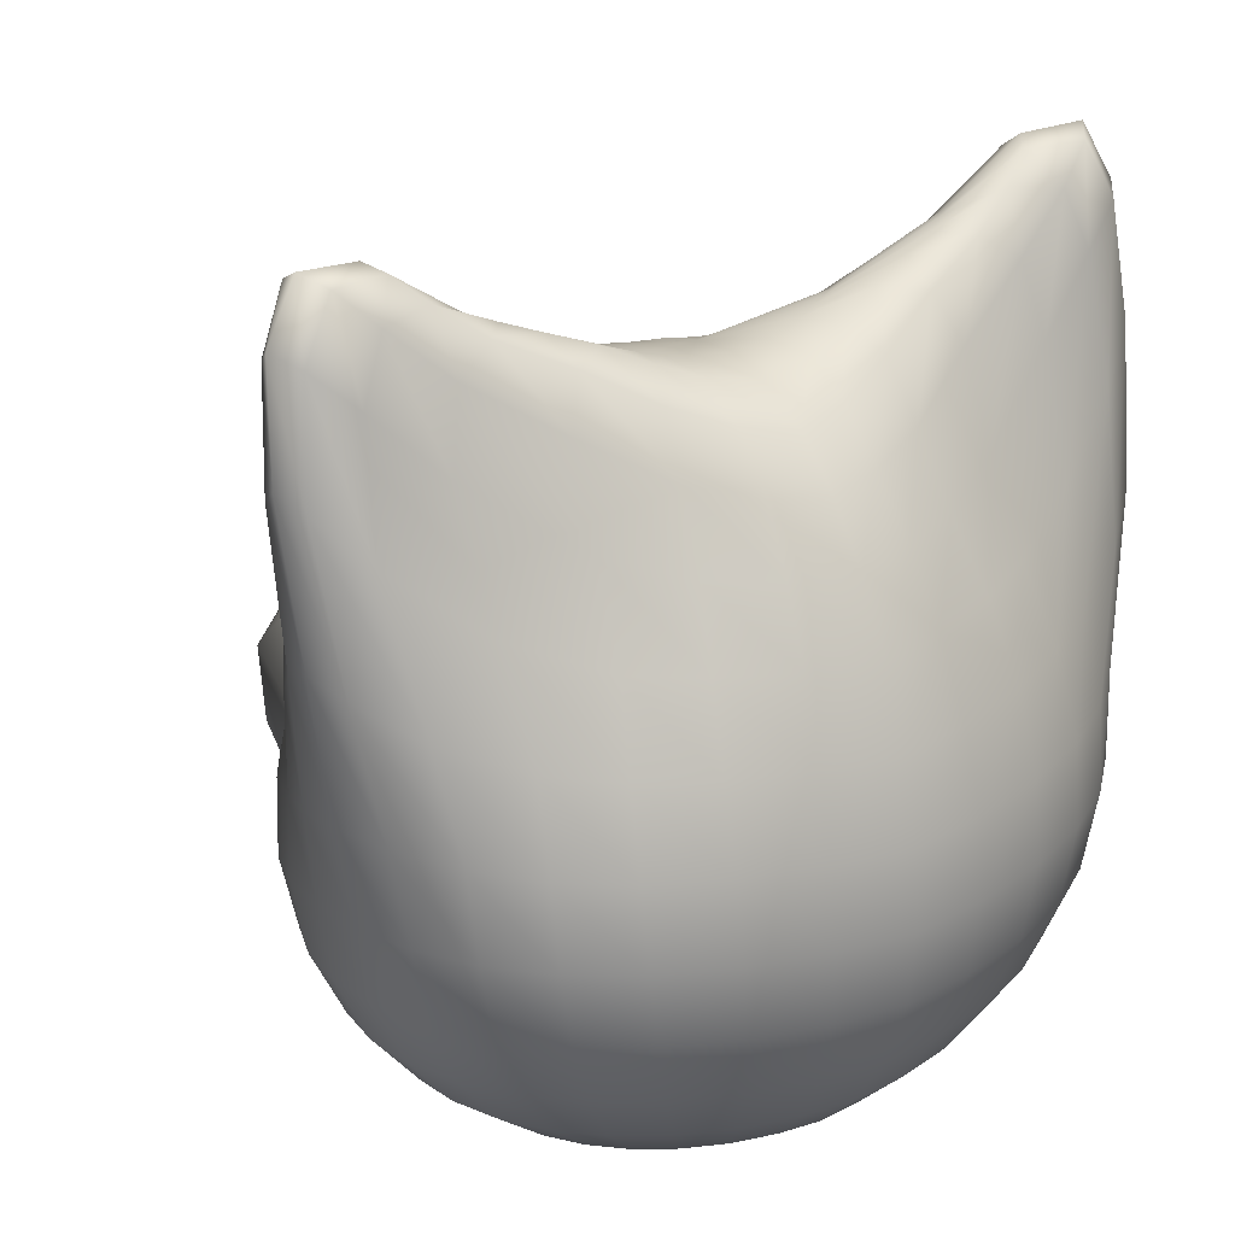
<metadata>
{"format":"obj","ext":"obj","renderer":"f3d","projection":"perspective","resolution":1024,"background":"white","views":[{"elev":23.4,"azim":145.4,"up":"+Y"}]}
</metadata>
<code>
o Sphere
v 0 0.2177 0.1131
v 0 0.2683 0.04988
v 0 0.3026 -0.01345
v 0 0.3233 -0.0733
v 0.03978 0.3186 -0.07792
v 0.04797 0.2983 -0.02322
v 0.05436 0.2657 0.03633
v 0.05953 0.2163 0.09834
v 0.06316 0.1507 0.1556
v 0.07254 0.06168 0.2605
v 0.1074 -0.03847 0.4375
v 0.124 -0.13 0.505
v 0.1219 -0.221 0.4924
v 0.118 -0.2877 0.413
v 0.07201 -0.3655 0.2525
v 0.05107 -0.3968 0.1262
v 0.03951 -0.4383 0.06666
v 0.02534 -0.4726 0.00303
v 0.008786 -0.4959 -0.06676
v 0.02726 -0.4956 -0.07138
v 0.06147 -0.4718 -0.006221
v 0.0918 -0.4374 0.05293
v 0.1168 -0.3957 0.105
v 0.1438 -0.3604 0.1943
v 0.1871 -0.2851 0.3307
v 0.2002 -0.2307 0.4185
v 0.2029 -0.1391 0.4268
v 0.1821 -0.04064 0.3405
v 0.1537 0.06654 0.1989
v 0.14 0.1512 0.1244
v 0.1255 0.216 0.0689
v 0.1073 0.2644 0.01312
v 0.08609 0.2973 -0.03724
v 0.06172 0.3198 -0.08351
v 0.08332 0.323 -0.0907
v 0.1245 0.3013 -0.05502
v 0.1561 0.2651 -0.01621
v 0.1859 0.2177 0.02903
v 0.2105 0.1546 0.07943
v 0.2292 0.07571 0.1296
v 0.2456 -0.02218 0.1953
v 0.2593 -0.129 0.2547
v 0.2572 -0.2234 0.2547
v 0.2376 -0.295 0.1964
v 0.2101 -0.3458 0.1273
v 0.1782 -0.3931 0.07829
v 0.1402 -0.436 0.03255
v 0.09486 -0.4711 -0.02033
v 0.04432 -0.4953 -0.07859
v 0.05933 -0.4951 -0.08811
v 0.1242 -0.4704 -0.03877
v 0.1828 -0.4342 0.006217
v 0.2325 -0.3889 0.0454
v 0.2716 -0.3342 0.07816
v 0.3001 -0.2687 0.1077
v 0.3167 -0.1901 0.129
v 0.3203 -0.09828 0.1279
v 0.3124 -0.002793 0.104
v 0.2957 0.08542 0.06808
v 0.2707 0.1613 0.02516
v 0.2381 0.2229 -0.0157
v 0.2055 0.2768 -0.04872
v 0.1639 0.3138 -0.07399
v 0.1035 0.3282 -0.09881
v 0.1215 0.3354 -0.1073
v 0.206 0.3372 -0.09064
v 0.2598 0.3122 -0.07641
v 0.2994 0.2524 -0.06084
v 0.324 0.176 -0.03169
v 0.3475 0.09739 0.004863
v 0.3681 0.01151 0.03666
v 0.3777 -0.08023 0.05561
v 0.3744 -0.1707 0.0594
v 0.3566 -0.2534 0.05005
v 0.3241 -0.3247 0.03149
v 0.2773 -0.3841 0.005874
v 0.218 -0.4324 -0.02537
v 0.1485 -0.4699 -0.06093
v 0.0717 -0.4949 -0.09959
v 0.08097 -0.4949 -0.1126
v 0.1667 -0.4696 -0.08608
v 0.2444 -0.4309 -0.06137
v 0.3108 -0.3797 -0.03948
v 0.3631 -0.3165 -0.02173
v 0.399 -0.2417 -0.00973
v 0.4171 -0.1571 -0.005687
v 0.418 -0.06608 -0.01222
v 0.4092 0.02885 -0.03161
v 0.4038 0.1359 -0.06227
v 0.3932 0.2504 -0.08299
v 0.3659 0.3316 -0.08478
v 0.3167 0.3627 -0.09081
v 0.2448 0.361 -0.103
v 0.1368 0.3444 -0.1157
v 0.1485 0.3528 -0.1239
v 0.2738 0.3857 -0.1145
v 0.3616 0.4261 -0.1059
v 0.418 0.4247 -0.1026
v 0.4426 0.3465 -0.1069
v 0.4563 0.222 -0.1148
v 0.4532 0.06631 -0.1006
v 0.4435 -0.05144 -0.08164
v 0.4418 -0.1468 -0.07422
v 0.4248 -0.2333 -0.07453
v 0.3874 -0.3105 -0.08006
v 0.3318 -0.3764 -0.08918
v 0.261 -0.4297 -0.1006
v 0.1781 -0.4695 -0.1134
v 0.08678 -0.495 -0.1267
v 0.08891 -0.4951 -0.1413
v 0.1824 -0.4696 -0.1418
v 0.2673 -0.4291 -0.1417
v 0.3399 -0.3745 -0.1412
v 0.3968 -0.3069 -0.1409
v 0.4346 -0.228 -0.1413
v 0.4509 -0.14 -0.1431
v 0.4647 -0.03312 -0.1496
v 0.4789 0.114 -0.1584
v 0.4893 0.2837 -0.1493
v 0.4803 0.4112 -0.1378
v 0.4527 0.4802 -0.1324
v 0.384 0.4728 -0.1283
v 0.2899 0.408 -0.1281
v 0.1548 0.3595 -0.132
v 0.1547 0.364 -0.1401
v 0.2922 0.4213 -0.1434
v 0.3857 0.4898 -0.1531
v 0.4579 0.4951 -0.165
v 0.4943 0.4307 -0.1733
v 0.5 0.3053 -0.1848
v 0.4864 0.1334 -0.2061
v 0.4679 -0.02396 -0.2119
v 0.4457 -0.1369 -0.21
v 0.4288 -0.2255 -0.2074
v 0.3911 -0.3052 -0.2018
v 0.3347 -0.3736 -0.1935
v 0.2629 -0.429 -0.1829
v 0.1792 -0.4698 -0.1703
v 0.08726 -0.4953 -0.1559
v 0.0819 -0.4956 -0.1699
v 0.1689 -0.4702 -0.1978
v 0.2481 -0.4292 -0.2228
v 0.3163 -0.3735 -0.2439
v 0.3703 -0.3049 -0.2602
v 0.4072 -0.2252 -0.2706
v 0.4251 -0.1368 -0.2736
v 0.4436 -0.02934 -0.2695
v 0.4695 0.1182 -0.2517
v 0.4851 0.2905 -0.2183
v 0.4727 0.4175 -0.2023
v 0.4375 0.4823 -0.1917
v 0.3702 0.481 -0.1754
v 0.2805 0.4228 -0.159
v 0.1478 0.3658 -0.1483
v 0.1348 0.3646 -0.1564
v 0.2546 0.4146 -0.174
v 0.3379 0.4518 -0.1935
v 0.3974 0.444 -0.2092
v 0.4255 0.3755 -0.2205
v 0.4347 0.2389 -0.2509
v 0.4134 0.07943 -0.2989
v 0.3938 -0.04259 -0.3235
v 0.3874 -0.1387 -0.3325
v 0.3692 -0.2262 -0.3288
v 0.3347 -0.3055 -0.3141
v 0.2853 -0.374 -0.2905
v 0.2234 -0.4297 -0.2596
v 0.1516 -0.4706 -0.2232
v 0.07303 -0.4959 -0.1829
v 0.06098 -0.4962 -0.1942
v 0.1281 -0.4712 -0.2455
v 0.1895 -0.4303 -0.2919
v 0.2426 -0.3748 -0.3314
v 0.2853 -0.3066 -0.3614
v 0.3156 -0.228 -0.38
v 0.3324 -0.1416 -0.3847
v 0.3352 -0.05051 -0.3737
v 0.3305 0.04575 -0.3463
v 0.3393 0.1634 -0.2999
v 0.3498 0.3018 -0.2457
v 0.3303 0.386 -0.225
v 0.2846 0.4133 -0.2104
v 0.2133 0.4005 -0.1888
v 0.117 0.3605 -0.1642
v 0.09603 0.3542 -0.1714
v 0.1614 0.3824 -0.2045
v 0.2084 0.3772 -0.2328
v 0.2306 0.3224 -0.2595
v 0.234 0.2213 -0.3011
v 0.2408 0.1221 -0.3488
v 0.2577 0.03506 -0.3889
v 0.2653 -0.05527 -0.4169
v 0.2622 -0.1448 -0.4282
v 0.2482 -0.2301 -0.4223
v 0.2238 -0.308 -0.4005
v 0.1898 -0.3758 -0.365
v 0.1477 -0.431 -0.3186
v 0.0992 -0.4717 -0.2638
v 0.04622 -0.4965 -0.2035
v 0.02931 -0.4968 -0.2104
v 0.06607 -0.4722 -0.2775
v 0.09971 -0.4317 -0.3385
v 0.1289 -0.3767 -0.3903
v 0.1526 -0.3093 -0.4299
v 0.1697 -0.232 -0.4544
v 0.1796 -0.1477 -0.4616
v 0.1821 -0.05951 -0.4506
v 0.1772 0.02926 -0.4237
v 0.1656 0.1145 -0.3863
v 0.1489 0.1917 -0.3446
v 0.1388 0.2697 -0.3019
v 0.1309 0.3337 -0.2608
v 0.1092 0.3579 -0.2203
v 0.07298 0.3481 -0.1776
v 0.04888 0.3429 -0.1823
v 0.05971 0.3392 -0.2335
v 0.06209 0.3062 -0.284
v 0.06457 0.2502 -0.3317
v 0.07319 0.1851 -0.3755
v 0.08151 0.109 -0.4153
v 0.08726 0.02477 -0.4497
v 0.08968 -0.06291 -0.4745
v 0.08839 -0.1502 -0.4841
v 0.08329 -0.2338 -0.4753
v 0.07452 -0.3105 -0.4486
v 0.06238 -0.3776 -0.4061
v 0.04734 -0.4324 -0.3508
v 0.02996 -0.4727 -0.2859
v 0.0109 -0.4971 -0.2146
v -0 -0.3116 -0.4558
v -0 -0.152 -0.495
v -0 -0.06535 -0.488
v -0 0.02159 -0.466
v -0 0.1809 -0.3951
v -0 0.2946 -0.2992
v -0 0.329 -0.2446
v -0 0.342 -0.1877
v 0 0.1515 0.1695
v 0 0.06396 0.2718
v 0 -0.03285 0.4363
v 0 -0.1233 0.5023
v 0 -0.213 0.4909
v 0 -0.2974 0.4143
v 0 -0.3592 0.2618
v 0 -0.3959 0.1343
v 0 -0.4388 0.07241
v 0 -0.4732 0.006659
v 0 -0.4962 -0.0651
v 0 0.3372 -0.1306
v -0 -0.5049 -0.1403
v -0 0.2446 -0.3499
v -0 0.1051 -0.4339
v -0 -0.2351 -0.4842
v -0 -0.3784 -0.4118
v -0 -0.433 -0.3551
v -0 -0.4731 -0.2887
v -0 -0.4973 -0.2159
v -0.03978 0.3186 -0.07792
v -0.04796 0.2983 -0.02322
v -0.05436 0.2657 0.03633
v -0.05953 0.2163 0.09834
v -0.06316 0.1507 0.1556
v -0.07254 0.06168 0.2605
v -0.1074 -0.03847 0.4375
v -0.124 -0.13 0.505
v -0.1219 -0.221 0.4924
v -0.118 -0.2877 0.413
v -0.07201 -0.3655 0.2525
v -0.05107 -0.3968 0.1262
v -0.03951 -0.4383 0.06666
v -0.02534 -0.4726 0.00303
v -0.008785 -0.4959 -0.06676
v -0.02726 -0.4956 -0.07138
v -0.06147 -0.4718 -0.006221
v -0.0918 -0.4374 0.05293
v -0.1168 -0.3957 0.105
v -0.1438 -0.3604 0.1943
v -0.1871 -0.2851 0.3307
v -0.2002 -0.2307 0.4185
v -0.2029 -0.1391 0.4268
v -0.1821 -0.04064 0.3405
v -0.1537 0.06654 0.1989
v -0.14 0.1512 0.1244
v -0.1255 0.216 0.0689
v -0.1073 0.2644 0.01312
v -0.08609 0.2973 -0.03724
v -0.06172 0.3198 -0.08351
v -0.08332 0.323 -0.0907
v -0.1245 0.3013 -0.05502
v -0.1561 0.2651 -0.01621
v -0.1859 0.2177 0.02903
v -0.2105 0.1546 0.07943
v -0.2292 0.07571 0.1296
v -0.2456 -0.02218 0.1953
v -0.2593 -0.129 0.2547
v -0.2572 -0.2234 0.2547
v -0.2376 -0.295 0.1964
v -0.2101 -0.3458 0.1273
v -0.1782 -0.3931 0.07829
v -0.1402 -0.436 0.03255
v -0.09486 -0.4711 -0.02033
v -0.04432 -0.4953 -0.07859
v -0.05933 -0.4951 -0.08811
v -0.1242 -0.4704 -0.03877
v -0.1828 -0.4342 0.006217
v -0.2325 -0.3889 0.0454
v -0.2716 -0.3342 0.07816
v -0.3001 -0.2687 0.1077
v -0.3167 -0.1901 0.129
v -0.3203 -0.09828 0.1279
v -0.3124 -0.002793 0.104
v -0.2957 0.08542 0.06808
v -0.2707 0.1613 0.02516
v -0.2381 0.2229 -0.0157
v -0.2055 0.2768 -0.04872
v -0.1639 0.3138 -0.07399
v -0.1035 0.3282 -0.09881
v -0.1215 0.3354 -0.1073
v -0.206 0.3372 -0.09064
v -0.2598 0.3122 -0.07641
v -0.2994 0.2524 -0.06084
v -0.324 0.176 -0.03169
v -0.3475 0.09739 0.004863
v -0.3681 0.01151 0.03666
v -0.3777 -0.08023 0.05561
v -0.3744 -0.1707 0.0594
v -0.3566 -0.2534 0.05005
v -0.3241 -0.3247 0.03149
v -0.2773 -0.3841 0.005874
v -0.218 -0.4324 -0.02537
v -0.1485 -0.4699 -0.06093
v -0.0717 -0.4949 -0.09959
v -0.08097 -0.4949 -0.1126
v -0.1667 -0.4696 -0.08608
v -0.2444 -0.4309 -0.06137
v -0.3108 -0.3797 -0.03948
v -0.3631 -0.3165 -0.02173
v -0.399 -0.2417 -0.00973
v -0.4171 -0.1571 -0.005687
v -0.418 -0.06608 -0.01222
v -0.4092 0.02885 -0.03161
v -0.4038 0.1359 -0.06227
v -0.3932 0.2504 -0.08299
v -0.3659 0.3316 -0.08478
v -0.3167 0.3627 -0.09081
v -0.2448 0.361 -0.103
v -0.1368 0.3444 -0.1157
v -0.1485 0.3528 -0.1239
v -0.2738 0.3857 -0.1145
v -0.3616 0.4261 -0.1059
v -0.418 0.4247 -0.1026
v -0.4426 0.3465 -0.1069
v -0.4563 0.222 -0.1148
v -0.4532 0.06631 -0.1006
v -0.4435 -0.05144 -0.08164
v -0.4418 -0.1468 -0.07422
v -0.4248 -0.2333 -0.07453
v -0.3874 -0.3105 -0.08006
v -0.3318 -0.3764 -0.08918
v -0.261 -0.4297 -0.1006
v -0.1781 -0.4695 -0.1134
v -0.08678 -0.495 -0.1267
v -0.08891 -0.4951 -0.1413
v -0.1824 -0.4696 -0.1418
v -0.2673 -0.4291 -0.1417
v -0.3399 -0.3745 -0.1412
v -0.3968 -0.3069 -0.1409
v -0.4346 -0.228 -0.1413
v -0.4509 -0.14 -0.1431
v -0.4647 -0.03312 -0.1496
v -0.4789 0.114 -0.1584
v -0.4893 0.2837 -0.1493
v -0.4803 0.4112 -0.1378
v -0.4527 0.4802 -0.1324
v -0.384 0.4728 -0.1283
v -0.2899 0.408 -0.1281
v -0.1548 0.3595 -0.132
v -0.1547 0.364 -0.1401
v -0.2922 0.4213 -0.1434
v -0.3857 0.4898 -0.1531
v -0.4579 0.4951 -0.165
v -0.4943 0.4307 -0.1733
v -0.5 0.3053 -0.1848
v -0.4864 0.1334 -0.2061
v -0.4679 -0.02396 -0.2119
v -0.4457 -0.1369 -0.21
v -0.4288 -0.2255 -0.2074
v -0.3911 -0.3052 -0.2018
v -0.3347 -0.3736 -0.1935
v -0.2629 -0.429 -0.1829
v -0.1792 -0.4698 -0.1703
v -0.08726 -0.4953 -0.1559
v -0.0819 -0.4956 -0.1699
v -0.1689 -0.4702 -0.1978
v -0.2481 -0.4292 -0.2228
v -0.3163 -0.3735 -0.2439
v -0.3703 -0.3049 -0.2602
v -0.4072 -0.2252 -0.2706
v -0.4251 -0.1368 -0.2736
v -0.4436 -0.02934 -0.2695
v -0.4695 0.1182 -0.2517
v -0.4851 0.2905 -0.2183
v -0.4727 0.4175 -0.2023
v -0.4375 0.4823 -0.1917
v -0.3702 0.481 -0.1754
v -0.2805 0.4228 -0.159
v -0.1478 0.3658 -0.1483
v -0.1348 0.3646 -0.1564
v -0.2546 0.4146 -0.174
v -0.3379 0.4518 -0.1935
v -0.3974 0.444 -0.2092
v -0.4255 0.3755 -0.2205
v -0.4347 0.2389 -0.2509
v -0.4134 0.07943 -0.2989
v -0.3938 -0.04259 -0.3235
v -0.3874 -0.1387 -0.3325
v -0.3692 -0.2262 -0.3288
v -0.3347 -0.3055 -0.3141
v -0.2853 -0.374 -0.2905
v -0.2234 -0.4297 -0.2596
v -0.1516 -0.4706 -0.2232
v -0.07303 -0.4959 -0.1829
v -0.06098 -0.4962 -0.1942
v -0.1281 -0.4712 -0.2455
v -0.1895 -0.4303 -0.2919
v -0.2426 -0.3748 -0.3314
v -0.2853 -0.3066 -0.3614
v -0.3156 -0.228 -0.38
v -0.3324 -0.1416 -0.3847
v -0.3352 -0.05051 -0.3737
v -0.3305 0.04575 -0.3463
v -0.3393 0.1634 -0.2999
v -0.3498 0.3018 -0.2457
v -0.3303 0.386 -0.225
v -0.2846 0.4133 -0.2104
v -0.2133 0.4005 -0.1888
v -0.117 0.3605 -0.1642
v -0.09603 0.3542 -0.1714
v -0.1614 0.3824 -0.2045
v -0.2084 0.3772 -0.2328
v -0.2306 0.3224 -0.2595
v -0.234 0.2213 -0.3011
v -0.2408 0.1221 -0.3488
v -0.2577 0.03506 -0.3889
v -0.2653 -0.05527 -0.4169
v -0.2622 -0.1448 -0.4282
v -0.2482 -0.2301 -0.4223
v -0.2238 -0.308 -0.4005
v -0.1898 -0.3758 -0.365
v -0.1477 -0.431 -0.3186
v -0.0992 -0.4717 -0.2638
v -0.04622 -0.4965 -0.2035
v -0.02931 -0.4968 -0.2104
v -0.06607 -0.4722 -0.2775
v -0.09971 -0.4317 -0.3385
v -0.1289 -0.3767 -0.3903
v -0.1526 -0.3093 -0.4299
v -0.1697 -0.232 -0.4544
v -0.1796 -0.1477 -0.4616
v -0.1821 -0.05951 -0.4506
v -0.1772 0.02926 -0.4237
v -0.1656 0.1145 -0.3863
v -0.1489 0.1917 -0.3446
v -0.1388 0.2697 -0.3019
v -0.1309 0.3337 -0.2608
v -0.1092 0.3579 -0.2203
v -0.07298 0.3481 -0.1776
v -0.04888 0.3429 -0.1823
v -0.05971 0.3392 -0.2335
v -0.06209 0.3062 -0.284
v -0.06457 0.2502 -0.3317
v -0.07319 0.1851 -0.3755
v -0.08151 0.109 -0.4153
v -0.08726 0.02477 -0.4497
v -0.08968 -0.06291 -0.4745
v -0.08839 -0.1502 -0.4841
v -0.08329 -0.2338 -0.4753
v -0.07452 -0.3105 -0.4486
v -0.06238 -0.3776 -0.4061
v -0.04734 -0.4324 -0.3508
v -0.02996 -0.4727 -0.2859
v -0.0109 -0.4971 -0.2146
f 12 11 240 241
f 19 18 247 248
f 11 10 239 240
f 18 17 246 247
f 10 9 238 239
f 17 16 245 246
f 9 8 1 238
f 16 15 244 245
f 8 7 2 1
f 15 14 243 244
f 7 6 3 2
f 14 13 242 243
f 6 5 4 3
f 13 12 241 242
f 250 19 248
f 5 249 4
f 30 31 8 9
f 22 23 16 17
f 29 30 9 10
f 21 22 17 18
f 28 29 10 11
f 20 21 18 19
f 27 28 11 12
f 34 249 5
f 250 20 19
f 26 27 12 13
f 33 34 5 6
f 25 26 13 14
f 32 33 6 7
f 24 25 14 15
f 31 32 7 8
f 23 24 15 16
f 250 49 20
f 35 249 34
f 42 41 28 27
f 49 48 21 20
f 41 40 29 28
f 48 47 22 21
f 40 39 30 29
f 47 46 23 22
f 39 38 31 30
f 46 45 24 23
f 38 37 32 31
f 45 44 25 24
f 37 36 33 32
f 44 43 26 25
f 36 35 34 33
f 43 42 27 26
f 53 54 45 46
f 60 61 38 39
f 52 53 46 47
f 59 60 39 40
f 51 52 47 48
f 58 59 40 41
f 50 51 48 49
f 57 58 41 42
f 64 249 35
f 250 50 49
f 56 57 42 43
f 63 64 35 36
f 55 56 43 44
f 62 63 36 37
f 54 55 44 45
f 61 62 37 38
f 66 65 64 63
f 73 72 57 56
f 250 79 50
f 65 249 64
f 72 71 58 57
f 79 78 51 50
f 71 70 59 58
f 78 77 52 51
f 70 69 60 59
f 77 76 53 52
f 69 68 61 60
f 76 75 54 53
f 68 67 62 61
f 75 74 55 54
f 67 66 63 62
f 74 73 56 55
f 84 85 74 75
f 91 92 67 68
f 83 84 75 76
f 90 91 68 69
f 82 83 76 77
f 89 90 69 70
f 81 82 77 78
f 88 89 70 71
f 80 81 78 79
f 87 88 71 72
f 94 249 65
f 250 80 79
f 86 87 72 73
f 93 94 65 66
f 85 86 73 74
f 92 93 66 67
f 104 103 86 85
f 96 95 94 93
f 103 102 87 86
f 250 109 80
f 95 249 94
f 102 101 88 87
f 109 108 81 80
f 101 100 89 88
f 108 107 82 81
f 100 99 90 89
f 107 106 83 82
f 99 98 91 90
f 106 105 84 83
f 98 97 92 91
f 105 104 85 84
f 97 96 93 92
f 122 123 96 97
f 114 115 104 105
f 121 122 97 98
f 113 114 105 106
f 120 121 98 99
f 112 113 106 107
f 119 120 99 100
f 111 112 107 108
f 118 119 100 101
f 110 111 108 109
f 117 118 101 102
f 124 249 95
f 250 110 109
f 116 117 102 103
f 123 124 95 96
f 115 116 103 104
f 127 126 123 122
f 134 133 116 115
f 126 125 124 123
f 133 132 117 116
f 250 139 110
f 125 249 124
f 132 131 118 117
f 139 138 111 110
f 131 130 119 118
f 138 137 112 111
f 130 129 120 119
f 137 136 113 112
f 129 128 121 120
f 136 135 114 113
f 128 127 122 121
f 135 134 115 114
f 145 146 133 134
f 152 153 126 127
f 144 145 134 135
f 151 152 127 128
f 143 144 135 136
f 150 151 128 129
f 142 143 136 137
f 149 150 129 130
f 141 142 137 138
f 148 149 130 131
f 140 141 138 139
f 147 148 131 132
f 154 249 125
f 250 140 139
f 146 147 132 133
f 153 154 125 126
f 165 164 145 144
f 157 156 153 152
f 164 163 146 145
f 156 155 154 153
f 163 162 147 146
f 250 169 140
f 155 249 154
f 162 161 148 147
f 169 168 141 140
f 161 160 149 148
f 168 167 142 141
f 160 159 150 149
f 167 166 143 142
f 159 158 151 150
f 166 165 144 143
f 158 157 152 151
f 183 184 155 156
f 175 176 163 164
f 182 183 156 157
f 174 175 164 165
f 181 182 157 158
f 173 174 165 166
f 180 181 158 159
f 172 173 166 167
f 179 180 159 160
f 171 172 167 168
f 178 179 160 161
f 170 171 168 169
f 177 178 161 162
f 184 249 155
f 250 170 169
f 176 177 162 163
f 188 187 182 181
f 195 194 175 174
f 187 186 183 182
f 194 193 176 175
f 186 185 184 183
f 193 192 177 176
f 250 199 170
f 185 249 184
f 192 191 178 177
f 199 198 171 170
f 191 190 179 178
f 198 197 172 171
f 190 189 180 179
f 197 196 173 172
f 189 188 181 180
f 196 195 174 173
f 250 200 199
f 206 207 192 193
f 213 214 185 186
f 205 206 193 194
f 212 213 186 187
f 204 205 194 195
f 211 212 187 188
f 203 204 195 196
f 210 211 188 189
f 202 203 196 197
f 209 210 189 190
f 201 202 197 198
f 208 209 190 191
f 200 201 198 199
f 207 208 191 192
f 214 249 185
f 219 218 211 210
f 226 225 204 203
f 218 217 212 211
f 225 224 205 204
f 217 216 213 212
f 224 223 206 205
f 216 215 214 213
f 223 222 207 206
f 250 229 200
f 215 249 214
f 222 221 208 207
f 229 228 201 200
f 221 220 209 208
f 228 227 202 201
f 220 219 210 209
f 227 226 203 202
f 252 234 219 220
f 256 255 227 228
f 233 252 220 221
f 257 256 228 229
f 232 233 221 222
f 237 249 215
f 250 257 229
f 231 232 222 223
f 236 237 215 216
f 253 231 223 224
f 235 236 216 217
f 230 253 224 225
f 251 235 217 218
f 254 230 225 226
f 234 251 218 219
f 255 254 226 227
f 265 241 240 264
f 272 248 247 271
f 264 240 239 263
f 271 247 246 270
f 263 239 238 262
f 270 246 245 269
f 262 238 1 261
f 269 245 244 268
f 261 1 2 260
f 268 244 243 267
f 260 2 3 259
f 267 243 242 266
f 259 3 4 258
f 266 242 241 265
f 250 248 272
f 258 4 249
f 283 262 261 284
f 275 270 269 276
f 282 263 262 283
f 274 271 270 275
f 281 264 263 282
f 273 272 271 274
f 280 265 264 281
f 287 258 249
f 250 272 273
f 279 266 265 280
f 286 259 258 287
f 278 267 266 279
f 285 260 259 286
f 277 268 267 278
f 284 261 260 285
f 276 269 268 277
f 250 273 302
f 288 287 249
f 295 280 281 294
f 302 273 274 301
f 294 281 282 293
f 301 274 275 300
f 293 282 283 292
f 300 275 276 299
f 292 283 284 291
f 299 276 277 298
f 291 284 285 290
f 298 277 278 297
f 290 285 286 289
f 297 278 279 296
f 289 286 287 288
f 296 279 280 295
f 306 299 298 307
f 313 292 291 314
f 305 300 299 306
f 312 293 292 313
f 304 301 300 305
f 311 294 293 312
f 303 302 301 304
f 310 295 294 311
f 317 288 249
f 250 302 303
f 309 296 295 310
f 316 289 288 317
f 308 297 296 309
f 315 290 289 316
f 307 298 297 308
f 314 291 290 315
f 319 316 317 318
f 326 309 310 325
f 250 303 332
f 318 317 249
f 325 310 311 324
f 332 303 304 331
f 324 311 312 323
f 331 304 305 330
f 323 312 313 322
f 330 305 306 329
f 322 313 314 321
f 329 306 307 328
f 321 314 315 320
f 328 307 308 327
f 320 315 316 319
f 327 308 309 326
f 337 328 327 338
f 344 321 320 345
f 336 329 328 337
f 343 322 321 344
f 335 330 329 336
f 342 323 322 343
f 334 331 330 335
f 341 324 323 342
f 333 332 331 334
f 340 325 324 341
f 347 318 249
f 250 332 333
f 339 326 325 340
f 346 319 318 347
f 338 327 326 339
f 345 320 319 346
f 357 338 339 356
f 349 346 347 348
f 356 339 340 355
f 250 333 362
f 348 347 249
f 355 340 341 354
f 362 333 334 361
f 354 341 342 353
f 361 334 335 360
f 353 342 343 352
f 360 335 336 359
f 352 343 344 351
f 359 336 337 358
f 351 344 345 350
f 358 337 338 357
f 350 345 346 349
f 375 350 349 376
f 367 358 357 368
f 374 351 350 375
f 366 359 358 367
f 373 352 351 374
f 365 360 359 366
f 372 353 352 373
f 364 361 360 365
f 371 354 353 372
f 363 362 361 364
f 370 355 354 371
f 377 348 249
f 250 362 363
f 369 356 355 370
f 376 349 348 377
f 368 357 356 369
f 380 375 376 379
f 387 368 369 386
f 379 376 377 378
f 386 369 370 385
f 250 363 392
f 378 377 249
f 385 370 371 384
f 392 363 364 391
f 384 371 372 383
f 391 364 365 390
f 383 372 373 382
f 390 365 366 389
f 382 373 374 381
f 389 366 367 388
f 381 374 375 380
f 388 367 368 387
f 398 387 386 399
f 405 380 379 406
f 397 388 387 398
f 404 381 380 405
f 396 389 388 397
f 403 382 381 404
f 395 390 389 396
f 402 383 382 403
f 394 391 390 395
f 401 384 383 402
f 393 392 391 394
f 400 385 384 401
f 407 378 249
f 250 392 393
f 399 386 385 400
f 406 379 378 407
f 418 397 398 417
f 410 405 406 409
f 417 398 399 416
f 409 406 407 408
f 416 399 400 415
f 250 393 422
f 408 407 249
f 415 400 401 414
f 422 393 394 421
f 414 401 402 413
f 421 394 395 420
f 413 402 403 412
f 420 395 396 419
f 412 403 404 411
f 419 396 397 418
f 411 404 405 410
f 436 409 408 437
f 428 417 416 429
f 435 410 409 436
f 427 418 417 428
f 434 411 410 435
f 426 419 418 427
f 433 412 411 434
f 425 420 419 426
f 432 413 412 433
f 424 421 420 425
f 431 414 413 432
f 423 422 421 424
f 430 415 414 431
f 437 408 249
f 250 422 423
f 429 416 415 430
f 441 434 435 440
f 448 427 428 447
f 440 435 436 439
f 447 428 429 446
f 439 436 437 438
f 446 429 430 445
f 250 423 452
f 438 437 249
f 445 430 431 444
f 452 423 424 451
f 444 431 432 443
f 451 424 425 450
f 443 432 433 442
f 450 425 426 449
f 442 433 434 441
f 449 426 427 448
f 250 452 453
f 459 446 445 460
f 466 439 438 467
f 458 447 446 459
f 465 440 439 466
f 457 448 447 458
f 464 441 440 465
f 456 449 448 457
f 463 442 441 464
f 455 450 449 456
f 462 443 442 463
f 454 451 450 455
f 461 444 443 462
f 453 452 451 454
f 460 445 444 461
f 467 438 249
f 472 463 464 471
f 479 456 457 478
f 471 464 465 470
f 478 457 458 477
f 470 465 466 469
f 477 458 459 476
f 469 466 467 468
f 476 459 460 475
f 250 453 482
f 468 467 249
f 475 460 461 474
f 482 453 454 481
f 474 461 462 473
f 481 454 455 480
f 473 462 463 472
f 480 455 456 479
f 252 473 472 234
f 256 481 480 255
f 233 474 473 252
f 257 482 481 256
f 232 475 474 233
f 237 468 249
f 250 482 257
f 231 476 475 232
f 236 469 468 237
f 253 477 476 231
f 235 470 469 236
f 230 478 477 253
f 251 471 470 235
f 254 479 478 230
f 234 472 471 251
f 255 480 479 254

</code>
